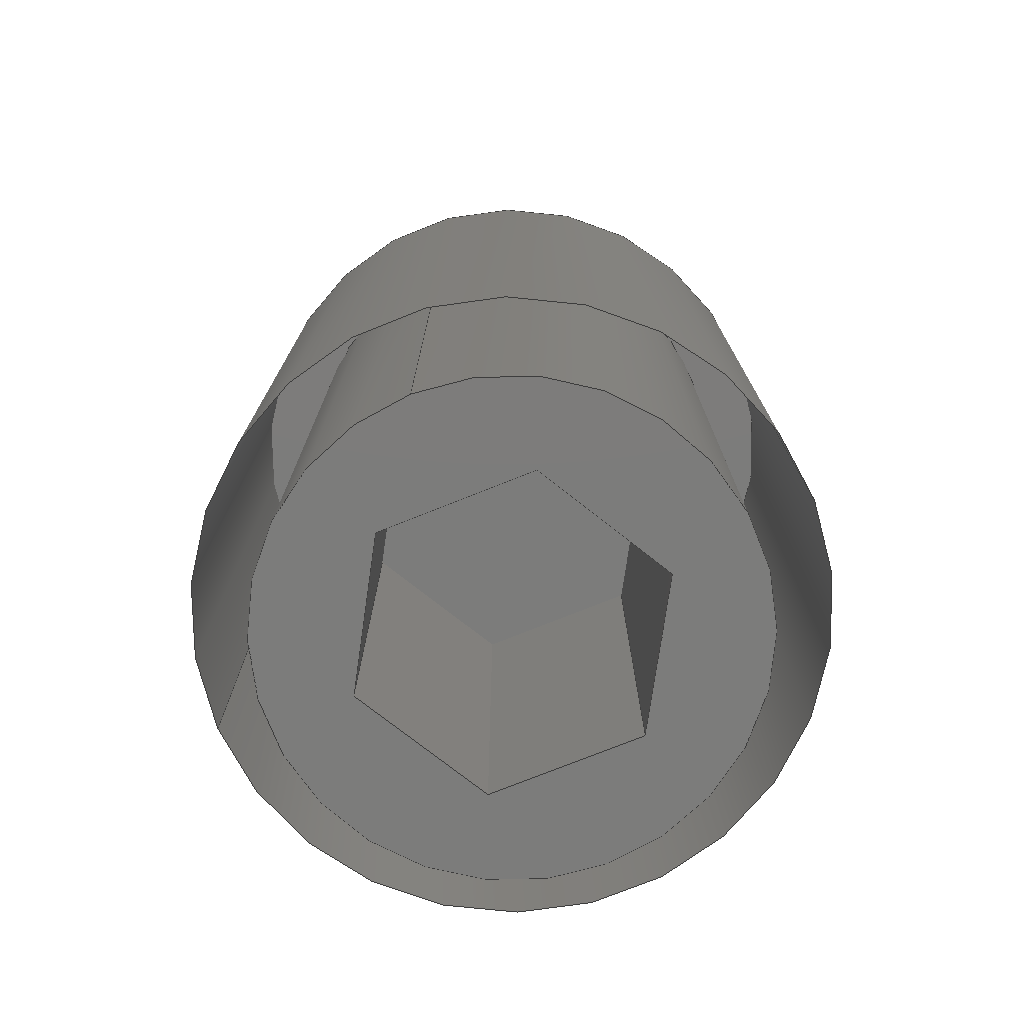
<metadata>
{"format":"step","ext":"step","renderer":"f3d","projection":"perspective","resolution":1024,"background":"white","views":[{"elev":-75.6,"azim":21.8,"up":"+Z"}]}
</metadata>
<code>
ISO-10303-21;
DATA;
#1=CARTESIAN_POINT('',(0,0,0));
#2=DIRECTION('',(0,0,1));
#3=DIRECTION('',(0,-1,0));
#4=AXIS2_PLACEMENT_3D('',#1,#2,#3);
#5=DIRECTION('',(0,-0.7071,-0.7071));
#6=VECTOR('',#5,0.4243);
#7=CARTESIAN_POINT('',(0,-0.5,0));
#8=LINE('',#7,#6);
#9=DIRECTION('',(0,0.7071,-0.7071));
#10=VECTOR('',#9,0.4243);
#11=CARTESIAN_POINT('',(0,0.5,0));
#12=LINE('',#11,#10);
#13=CARTESIAN_POINT('',(0,0,0));
#14=DIRECTION('',(0,0,-1));
#15=DIRECTION('',(0,-1,0));
#16=AXIS2_PLACEMENT_3D('',#13,#14,#15);
#17=DIRECTION('',(0,0,-1));
#18=VECTOR('',#17,2.7);
#19=CARTESIAN_POINT('',(0,-0.8,-0.3));
#20=LINE('',#19,#18);
#21=DIRECTION('',(0,0,-1));
#22=VECTOR('',#21,2.7);
#23=CARTESIAN_POINT('',(0,0.8,-0.3));
#24=LINE('',#23,#22);
#25=CARTESIAN_POINT('',(0,0,-0.3));
#26=DIRECTION('',(0,0,-1));
#27=DIRECTION('',(0,-1,0));
#28=AXIS2_PLACEMENT_3D('',#25,#26,#27);
#29=CARTESIAN_POINT('',(0,0,-0.3));
#30=DIRECTION('',(0,0,1));
#31=DIRECTION('',(0,-1,0));
#32=AXIS2_PLACEMENT_3D('',#29,#30,#31);
#33=CARTESIAN_POINT('',(0,0,-3));
#34=DIRECTION('',(0,0,-1));
#35=DIRECTION('',(0,-1,0));
#36=AXIS2_PLACEMENT_3D('',#33,#34,#35);
#37=CARTESIAN_POINT('',(0,0,-3));
#38=DIRECTION('',(0,0,1));
#39=DIRECTION('',(0,-1,0));
#40=AXIS2_PLACEMENT_3D('',#37,#38,#39);
#41=DIRECTION('',(1,0,0));
#42=VECTOR('',#41,0.5196);
#43=CARTESIAN_POINT('',(-0.2598,0.45,-3));
#44=LINE('',#43,#42);
#45=DIRECTION('',(0.5,-0.866,0));
#46=VECTOR('',#45,0.5196);
#47=CARTESIAN_POINT('',(0.2598,0.45,-3));
#48=LINE('',#47,#46);
#49=DIRECTION('',(-0.5,-0.866,0));
#50=VECTOR('',#49,0.5196);
#51=CARTESIAN_POINT('',(0.5196,0,-3));
#52=LINE('',#51,#50);
#53=DIRECTION('',(-1,0,0));
#54=VECTOR('',#53,0.5196);
#55=CARTESIAN_POINT('',(0.2598,-0.45,-3));
#56=LINE('',#55,#54);
#57=DIRECTION('',(-0.5,0.866,0));
#58=VECTOR('',#57,0.5196);
#59=CARTESIAN_POINT('',(-0.2598,-0.45,-3));
#60=LINE('',#59,#58);
#61=DIRECTION('',(0.5,0.866,0));
#62=VECTOR('',#61,0.5196);
#63=CARTESIAN_POINT('',(-0.5196,0,-3));
#64=LINE('',#63,#62);
#65=DIRECTION('',(0,0,1));
#66=VECTOR('',#65,1.5);
#67=CARTESIAN_POINT('',(-0.2598,0.45,-3));
#68=LINE('',#67,#66);
#69=DIRECTION('',(0,0,1));
#70=VECTOR('',#69,1.5);
#71=CARTESIAN_POINT('',(-0.5196,0,-3));
#72=LINE('',#71,#70);
#73=DIRECTION('',(0,0,1));
#74=VECTOR('',#73,1.5);
#75=CARTESIAN_POINT('',(-0.2598,-0.45,-3));
#76=LINE('',#75,#74);
#77=DIRECTION('',(0,0,1));
#78=VECTOR('',#77,1.5);
#79=CARTESIAN_POINT('',(0.2598,-0.45,-3));
#80=LINE('',#79,#78);
#81=DIRECTION('',(0,0,1));
#82=VECTOR('',#81,1.5);
#83=CARTESIAN_POINT('',(0.5196,0,-3));
#84=LINE('',#83,#82);
#85=DIRECTION('',(0,0,1));
#86=VECTOR('',#85,1.5);
#87=CARTESIAN_POINT('',(0.2598,0.45,-3));
#88=LINE('',#87,#86);
#89=DIRECTION('',(1,0,0));
#90=VECTOR('',#89,0.5196);
#91=CARTESIAN_POINT('',(-0.2598,0.45,-1.5));
#92=LINE('',#91,#90);
#93=DIRECTION('',(0.5,0.866,0));
#94=VECTOR('',#93,0.5196);
#95=CARTESIAN_POINT('',(-0.5196,0,-1.5));
#96=LINE('',#95,#94);
#97=DIRECTION('',(-0.5,0.866,0));
#98=VECTOR('',#97,0.5196);
#99=CARTESIAN_POINT('',(-0.2598,-0.45,-1.5));
#100=LINE('',#99,#98);
#101=DIRECTION('',(-1,0,0));
#102=VECTOR('',#101,0.5196);
#103=CARTESIAN_POINT('',(0.2598,-0.45,-1.5));
#104=LINE('',#103,#102);
#105=DIRECTION('',(-0.5,-0.866,0));
#106=VECTOR('',#105,0.5196);
#107=CARTESIAN_POINT('',(0.5196,0,-1.5));
#108=LINE('',#107,#106);
#109=DIRECTION('',(0.5,-0.866,0));
#110=VECTOR('',#109,0.5196);
#111=CARTESIAN_POINT('',(0.2598,0.45,-1.5));
#112=LINE('',#111,#110);
#113=CARTESIAN_POINT('',(0,-0.5,0));
#114=CARTESIAN_POINT('',(0,-0.8,-0.3));
#115=VERTEX_POINT('',#113);
#116=VERTEX_POINT('',#114);
#117=CARTESIAN_POINT('',(0,-0.8,-3));
#118=VERTEX_POINT('',#117);
#119=CARTESIAN_POINT('',(0,0.5,0));
#120=CARTESIAN_POINT('',(0,0.8,-0.3));
#121=VERTEX_POINT('',#119);
#122=VERTEX_POINT('',#120);
#123=CARTESIAN_POINT('',(0,0.8,-3));
#124=VERTEX_POINT('',#123);
#125=CARTESIAN_POINT('',(-0.2598,0.45,-1.5));
#126=CARTESIAN_POINT('',(0.2598,0.45,-1.5));
#127=VERTEX_POINT('',#125);
#128=VERTEX_POINT('',#126);
#129=CARTESIAN_POINT('',(0.5196,0,-1.5));
#130=VERTEX_POINT('',#129);
#131=CARTESIAN_POINT('',(0.2598,-0.45,-1.5));
#132=VERTEX_POINT('',#131);
#133=CARTESIAN_POINT('',(-0.2598,-0.45,-1.5));
#134=VERTEX_POINT('',#133);
#135=CARTESIAN_POINT('',(-0.5196,0,-1.5));
#136=VERTEX_POINT('',#135);
#137=CARTESIAN_POINT('',(-0.2598,0.45,-3));
#138=CARTESIAN_POINT('',(0.2598,0.45,-3));
#139=VERTEX_POINT('',#137);
#140=VERTEX_POINT('',#138);
#141=CARTESIAN_POINT('',(0.5196,0,-3));
#142=VERTEX_POINT('',#141);
#143=CARTESIAN_POINT('',(0.2598,-0.45,-3));
#144=VERTEX_POINT('',#143);
#145=CARTESIAN_POINT('',(-0.2598,-0.45,-3));
#146=VERTEX_POINT('',#145);
#147=CARTESIAN_POINT('',(-0.5196,0,-3));
#148=VERTEX_POINT('',#147);
#149=CARTESIAN_POINT('',(0,0,0));
#150=DIRECTION('',(0,0,1));
#151=DIRECTION('',(0,1,0));
#152=AXIS2_PLACEMENT_3D('',#149,#150,#151);
#153=PLANE('',#152);
#154=ORIENTED_EDGE('',*,*,#446,.F.);
#155=ORIENTED_EDGE('',*,*,#447,.T.);
#156=EDGE_LOOP('',(#154,#155));
#157=FACE_OUTER_BOUND('',#156,.F.);
#158=ADVANCED_FACE('',(#157),#153,.T.);
#159=CARTESIAN_POINT('',(0,0,-0.15));
#160=DIRECTION('',(0,0,-1));
#161=DIRECTION('',(0,-1,0));
#162=AXIS2_PLACEMENT_3D('',#159,#160,#161);
#163=CONICAL_SURFACE('',#162,0.65,45);
#164=ORIENTED_EDGE('',*,*,#448,.F.);
#165=ORIENTED_EDGE('',*,*,#446,.T.);
#166=ORIENTED_EDGE('',*,*,#449,.T.);
#167=ORIENTED_EDGE('',*,*,#450,.F.);
#168=EDGE_LOOP('',(#164,#165,#166,#167));
#169=FACE_OUTER_BOUND('',#168,.F.);
#170=ADVANCED_FACE('',(#169),#163,.T.);
#171=CARTESIAN_POINT('',(0,0,-0.15));
#172=DIRECTION('',(0,0,-1));
#173=DIRECTION('',(0,-1,0));
#174=AXIS2_PLACEMENT_3D('',#171,#172,#173);
#175=CONICAL_SURFACE('',#174,0.65,45);
#176=ORIENTED_EDGE('',*,*,#448,.T.);
#177=ORIENTED_EDGE('',*,*,#451,.T.);
#178=ORIENTED_EDGE('',*,*,#449,.F.);
#179=ORIENTED_EDGE('',*,*,#447,.F.);
#180=EDGE_LOOP('',(#176,#177,#178,#179));
#181=FACE_OUTER_BOUND('',#180,.F.);
#182=ADVANCED_FACE('',(#181),#175,.T.);
#183=CARTESIAN_POINT('',(0,0,-3.15));
#184=DIRECTION('',(0,0,1));
#185=DIRECTION('',(0,1,0));
#186=AXIS2_PLACEMENT_3D('',#183,#184,#185);
#187=CYLINDRICAL_SURFACE('',#186,0.8);
#188=ORIENTED_EDGE('',*,*,#452,.T.);
#189=ORIENTED_EDGE('',*,*,#453,.T.);
#190=ORIENTED_EDGE('',*,*,#454,.F.);
#191=ORIENTED_EDGE('',*,*,#451,.F.);
#192=EDGE_LOOP('',(#188,#189,#190,#191));
#193=FACE_OUTER_BOUND('',#192,.F.);
#194=ADVANCED_FACE('',(#193),#187,.T.);
#195=CARTESIAN_POINT('',(0,0,-3.15));
#196=DIRECTION('',(0,0,1));
#197=DIRECTION('',(0,1,0));
#198=AXIS2_PLACEMENT_3D('',#195,#196,#197);
#199=CYLINDRICAL_SURFACE('',#198,0.8);
#200=ORIENTED_EDGE('',*,*,#452,.F.);
#201=ORIENTED_EDGE('',*,*,#450,.T.);
#202=ORIENTED_EDGE('',*,*,#454,.T.);
#203=ORIENTED_EDGE('',*,*,#455,.F.);
#204=EDGE_LOOP('',(#200,#201,#202,#203));
#205=FACE_OUTER_BOUND('',#204,.F.);
#206=ADVANCED_FACE('',(#205),#199,.T.);
#207=CARTESIAN_POINT('',(0,0,-3));
#208=DIRECTION('',(0,0,1));
#209=DIRECTION('',(0,1,0));
#210=AXIS2_PLACEMENT_3D('',#207,#208,#209);
#211=PLANE('',#210);
#212=ORIENTED_EDGE('',*,*,#453,.F.);
#213=ORIENTED_EDGE('',*,*,#455,.T.);
#214=EDGE_LOOP('',(#212,#213));
#215=FACE_OUTER_BOUND('',#214,.F.);
#216=ORIENTED_EDGE('',*,*,#456,.T.);
#217=ORIENTED_EDGE('',*,*,#457,.T.);
#218=ORIENTED_EDGE('',*,*,#458,.T.);
#219=ORIENTED_EDGE('',*,*,#459,.T.);
#220=ORIENTED_EDGE('',*,*,#460,.T.);
#221=ORIENTED_EDGE('',*,*,#461,.T.);
#222=EDGE_LOOP('',(#216,#217,#218,#219,#220,#221));
#223=FACE_BOUND('',#222,.F.);
#224=ADVANCED_FACE('',(#215,#223),#211,.F.);
#225=CARTESIAN_POINT('',(-0.2598,0.45,-3));
#226=DIRECTION('',(0,1,0));
#227=DIRECTION('',(1,0,0));
#228=AXIS2_PLACEMENT_3D('',#225,#226,#227);
#229=PLANE('',#228);
#230=ORIENTED_EDGE('',*,*,#456,.F.);
#231=ORIENTED_EDGE('',*,*,#462,.T.);
#232=ORIENTED_EDGE('',*,*,#463,.T.);
#233=ORIENTED_EDGE('',*,*,#464,.F.);
#234=EDGE_LOOP('',(#230,#231,#232,#233));
#235=FACE_OUTER_BOUND('',#234,.F.);
#236=ADVANCED_FACE('',(#235),#229,.F.);
#237=CARTESIAN_POINT('',(-0.5196,0,-3));
#238=DIRECTION('',(-0.866,0.5,0));
#239=DIRECTION('',(0.5,0.866,0));
#240=AXIS2_PLACEMENT_3D('',#237,#238,#239);
#241=PLANE('',#240);
#242=ORIENTED_EDGE('',*,*,#461,.F.);
#243=ORIENTED_EDGE('',*,*,#465,.T.);
#244=ORIENTED_EDGE('',*,*,#466,.T.);
#245=ORIENTED_EDGE('',*,*,#462,.F.);
#246=EDGE_LOOP('',(#242,#243,#244,#245));
#247=FACE_OUTER_BOUND('',#246,.F.);
#248=ADVANCED_FACE('',(#247),#241,.F.);
#249=CARTESIAN_POINT('',(-0.2598,-0.45,-3));
#250=DIRECTION('',(-0.866,-0.5,0));
#251=DIRECTION('',(-0.5,0.866,0));
#252=AXIS2_PLACEMENT_3D('',#249,#250,#251);
#253=PLANE('',#252);
#254=ORIENTED_EDGE('',*,*,#460,.F.);
#255=ORIENTED_EDGE('',*,*,#467,.T.);
#256=ORIENTED_EDGE('',*,*,#468,.T.);
#257=ORIENTED_EDGE('',*,*,#465,.F.);
#258=EDGE_LOOP('',(#254,#255,#256,#257));
#259=FACE_OUTER_BOUND('',#258,.F.);
#260=ADVANCED_FACE('',(#259),#253,.F.);
#261=CARTESIAN_POINT('',(0.2598,-0.45,-3));
#262=DIRECTION('',(0,-1,0));
#263=DIRECTION('',(-1,0,0));
#264=AXIS2_PLACEMENT_3D('',#261,#262,#263);
#265=PLANE('',#264);
#266=ORIENTED_EDGE('',*,*,#459,.F.);
#267=ORIENTED_EDGE('',*,*,#469,.T.);
#268=ORIENTED_EDGE('',*,*,#470,.T.);
#269=ORIENTED_EDGE('',*,*,#467,.F.);
#270=EDGE_LOOP('',(#266,#267,#268,#269));
#271=FACE_OUTER_BOUND('',#270,.F.);
#272=ADVANCED_FACE('',(#271),#265,.F.);
#273=CARTESIAN_POINT('',(0.5196,0,-3));
#274=DIRECTION('',(0.866,-0.5,0));
#275=DIRECTION('',(-0.5,-0.866,0));
#276=AXIS2_PLACEMENT_3D('',#273,#274,#275);
#277=PLANE('',#276);
#278=ORIENTED_EDGE('',*,*,#458,.F.);
#279=ORIENTED_EDGE('',*,*,#471,.T.);
#280=ORIENTED_EDGE('',*,*,#472,.T.);
#281=ORIENTED_EDGE('',*,*,#469,.F.);
#282=EDGE_LOOP('',(#278,#279,#280,#281));
#283=FACE_OUTER_BOUND('',#282,.F.);
#284=ADVANCED_FACE('',(#283),#277,.F.);
#285=CARTESIAN_POINT('',(0.2598,0.45,-3));
#286=DIRECTION('',(0.866,0.5,0));
#287=DIRECTION('',(0.5,-0.866,0));
#288=AXIS2_PLACEMENT_3D('',#285,#286,#287);
#289=PLANE('',#288);
#290=ORIENTED_EDGE('',*,*,#457,.F.);
#291=ORIENTED_EDGE('',*,*,#464,.T.);
#292=ORIENTED_EDGE('',*,*,#473,.T.);
#293=ORIENTED_EDGE('',*,*,#471,.F.);
#294=EDGE_LOOP('',(#290,#291,#292,#293));
#295=FACE_OUTER_BOUND('',#294,.F.);
#296=ADVANCED_FACE('',(#295),#289,.F.);
#297=CARTESIAN_POINT('',(0,0,-1.5));
#298=DIRECTION('',(0,0,-1));
#299=DIRECTION('',(0,-1,0));
#300=AXIS2_PLACEMENT_3D('',#297,#298,#299);
#301=PLANE('',#300);
#302=ORIENTED_EDGE('',*,*,#463,.F.);
#303=ORIENTED_EDGE('',*,*,#466,.F.);
#304=ORIENTED_EDGE('',*,*,#468,.F.);
#305=ORIENTED_EDGE('',*,*,#470,.F.);
#306=ORIENTED_EDGE('',*,*,#472,.F.);
#307=ORIENTED_EDGE('',*,*,#473,.F.);
#308=EDGE_LOOP('',(#302,#303,#304,#305,#306,#307));
#309=FACE_OUTER_BOUND('',#308,.F.);
#310=ADVANCED_FACE('',(#309),#301,.T.);
#311=DIRECTION('',(0,0,1));
#312=VECTOR('',#311,2.3);
#313=CARTESIAN_POINT('',(1,0,-2.8));
#314=LINE('',#313,#312);
#315=CARTESIAN_POINT('',(0,0,-2.8));
#316=DIRECTION('',(0,0,1));
#317=DIRECTION('',(1,0,0));
#318=AXIS2_PLACEMENT_3D('',#315,#316,#317);
#319=DIRECTION('',(0,0,1));
#320=VECTOR('',#319,2.3);
#321=CARTESIAN_POINT('',(-1,0,-2.8));
#322=LINE('',#321,#320);
#323=CARTESIAN_POINT('',(0,0,-2.8));
#324=DIRECTION('',(0,0,1));
#325=DIRECTION('',(-1,0,0));
#326=AXIS2_PLACEMENT_3D('',#323,#324,#325);
#327=CARTESIAN_POINT('',(0,0,-0.5));
#328=DIRECTION('',(0,0,-1));
#329=DIRECTION('',(1,0,0));
#330=AXIS2_PLACEMENT_3D('',#327,#328,#329);
#331=CARTESIAN_POINT('',(0,0,-0.5));
#332=DIRECTION('',(0,0,1));
#333=DIRECTION('',(1,0,0));
#334=AXIS2_PLACEMENT_3D('',#331,#332,#333);
#335=CARTESIAN_POINT('',(0,0,-0.5));
#336=DIRECTION('',(0,0,-1));
#337=DIRECTION('',(-1,0,0));
#338=AXIS2_PLACEMENT_3D('',#335,#336,#337);
#339=CARTESIAN_POINT('',(0,0,-0.5));
#340=DIRECTION('',(0,0,-1));
#341=DIRECTION('',(1,0,0));
#342=AXIS2_PLACEMENT_3D('',#339,#340,#341);
#343=CARTESIAN_POINT('',(1,0,-2.8));
#344=CARTESIAN_POINT('',(1,0,-0.5));
#345=VERTEX_POINT('',#343);
#346=VERTEX_POINT('',#344);
#347=CARTESIAN_POINT('',(-1,0,-2.8));
#348=CARTESIAN_POINT('',(-1,0,-0.5));
#349=VERTEX_POINT('',#347);
#350=VERTEX_POINT('',#348);
#351=CARTESIAN_POINT('',(0.8,0,-0.5));
#352=CARTESIAN_POINT('',(-0.8,0,-0.5));
#353=VERTEX_POINT('',#351);
#354=VERTEX_POINT('',#352);
#355=CARTESIAN_POINT('',(0,0,-0.385));
#356=DIRECTION('',(0,0,-1));
#357=DIRECTION('',(1,0,0));
#358=AXIS2_PLACEMENT_3D('',#355,#356,#357);
#359=CYLINDRICAL_SURFACE('',#358,1);
#360=ORIENTED_EDGE('',*,*,#481,.F.);
#361=ORIENTED_EDGE('',*,*,#482,.T.);
#362=ORIENTED_EDGE('',*,*,#483,.T.);
#363=ORIENTED_EDGE('',*,*,#484,.F.);
#364=EDGE_LOOP('',(#360,#361,#362,#363));
#365=FACE_OUTER_BOUND('',#364,.F.);
#366=ADVANCED_FACE('',(#365),#359,.F.);
#367=CARTESIAN_POINT('',(0,0,-0.385));
#368=DIRECTION('',(0,0,-1));
#369=DIRECTION('',(1,0,0));
#370=AXIS2_PLACEMENT_3D('',#367,#368,#369);
#371=CYLINDRICAL_SURFACE('',#370,1);
#372=ORIENTED_EDGE('',*,*,#481,.T.);
#373=ORIENTED_EDGE('',*,*,#485,.T.);
#374=ORIENTED_EDGE('',*,*,#483,.F.);
#375=ORIENTED_EDGE('',*,*,#486,.T.);
#376=EDGE_LOOP('',(#372,#373,#374,#375));
#377=FACE_OUTER_BOUND('',#376,.F.);
#378=ADVANCED_FACE('',(#377),#371,.F.);
#379=CARTESIAN_POINT('',(0,0,-0.5));
#380=DIRECTION('',(0,0,-1));
#381=DIRECTION('',(1,0,0));
#382=AXIS2_PLACEMENT_3D('',#379,#380,#381);
#383=PLANE('',#382);
#384=ORIENTED_EDGE('',*,*,#485,.F.);
#385=ORIENTED_EDGE('',*,*,#484,.T.);
#386=EDGE_LOOP('',(#384,#385));
#387=FACE_OUTER_BOUND('',#386,.F.);
#388=ORIENTED_EDGE('',*,*,#487,.T.);
#389=ORIENTED_EDGE('',*,*,#488,.T.);
#390=EDGE_LOOP('',(#388,#389));
#391=FACE_BOUND('',#390,.F.);
#392=ADVANCED_FACE('',(#387,#391),#383,.T.);
#393=DIMENSIONAL_EXPONENTS(0,0,0,0,0,0,0);
#394=PLANE_ANGLE_MEASURE_WITH_UNIT(PLANE_ANGLE_MEASURE(0.01745),#493);
#395=(CONVERSION_BASED_UNIT('DEGREE',#394)NAMED_UNIT(*)PLANE_ANGLE_UNIT());
#396=UNCERTAINTY_MEASURE_WITH_UNIT(LENGTH_MEASURE(0.0004124),#492,
'closure',
'Maximum model space distance between geometric entities at asserted connectivities');
#397=(GEOMETRIC_REPRESENTATION_CONTEXT(3)GLOBAL_UNCERTAINTY_ASSIGNED_CONTEXT((
#396))GLOBAL_UNIT_ASSIGNED_CONTEXT((#492,#395,#494))REPRESENTATION_CONTEXT
('ID1','3'));
#398=CARTESIAN_POINT('',(0,0,0));
#399=DIRECTION('',(0,0,1));
#400=DIRECTION('',(1,0,0));
#401=SHAPE_REPRESENTATION_RELATIONSHIP('','',#498,#495);
#402=SHAPE_REPRESENTATION_RELATIONSHIP('','',#498,#496);
#403=APPLICATION_CONTEXT(
'CONFIGURATION CONTROLLED 3D DESIGNS OF MECHANICAL PARTS AND ASSEMBLIES');
#404=APPLICATION_PROTOCOL_DEFINITION('international standard',
'config_control_design',1994,#403);
#405=DESIGN_CONTEXT('',#403,'design');
#406=MECHANICAL_CONTEXT('',#403,'mechanical');
#407=PRODUCT('G2-3--_-_U5923_G','G2-3--_-_U5923_G','NOT SPECIFIED',(#406));
#408=PRODUCT_DEFINITION_FORMATION_WITH_SPECIFIED_SOURCE('1','LAST_VERSION',#407,
.MADE.);
#409=PRODUCT_CATEGORY('part','');
#410=PRODUCT_RELATED_PRODUCT_CATEGORY('detail','',(#407));
#411=PRODUCT_CATEGORY_RELATIONSHIP('','',#409,#410);
#412=SECURITY_CLASSIFICATION_LEVEL('unclassified');
#413=SECURITY_CLASSIFICATION('','',#412);
#414=CC_DESIGN_SECURITY_CLASSIFICATION(#413,(#408));
#415=APPROVAL_STATUS('approved');
#416=APPROVAL(#415,'');
#417=CC_DESIGN_APPROVAL(#416,(#413,#408,#499));
#418=CALENDAR_DATE(121,7,9);
#419=COORDINATED_UNIVERSAL_TIME_OFFSET(2,0,.AHEAD.);
#420=LOCAL_TIME(17,14,34,#419);
#421=DATE_AND_TIME(#418,#420);
#422=APPROVAL_DATE_TIME(#421,#416);
#423=DATE_TIME_ROLE('creation_date');
#424=CC_DESIGN_DATE_AND_TIME_ASSIGNMENT(#421,#423,(#499));
#425=DATE_TIME_ROLE('classification_date');
#426=CC_DESIGN_DATE_AND_TIME_ASSIGNMENT(#421,#425,(#413));
#427=PERSON('UNSPECIFIED','UNSPECIFIED',$,$,$,$);
#428=ORGANIZATION('UNSPECIFIED','UNSPECIFIED','UNSPECIFIED');
#429=PERSON_AND_ORGANIZATION(#427,#428);
#430=APPROVAL_ROLE('approver');
#431=APPROVAL_PERSON_ORGANIZATION(#429,#416,#430);
#432=PERSON_AND_ORGANIZATION_ROLE('creator');
#433=CC_DESIGN_PERSON_AND_ORGANIZATION_ASSIGNMENT(#429,#432,(#408,#499));
#434=PERSON_AND_ORGANIZATION_ROLE('design_supplier');
#435=CC_DESIGN_PERSON_AND_ORGANIZATION_ASSIGNMENT(#429,#434,(#408));
#436=PERSON_AND_ORGANIZATION_ROLE('classification_officer');
#437=CC_DESIGN_PERSON_AND_ORGANIZATION_ASSIGNMENT(#429,#436,(#413));
#438=PERSON_AND_ORGANIZATION_ROLE('design_owner');
#439=CC_DESIGN_PERSON_AND_ORGANIZATION_ASSIGNMENT(#429,#438,(#407));
#440=CIRCLE('',#4,0.5);
#441=CIRCLE('',#16,0.5);
#442=CIRCLE('',#28,0.8);
#443=CIRCLE('',#32,0.8);
#444=CIRCLE('',#36,0.8);
#445=CIRCLE('',#40,0.8);
#446=EDGE_CURVE('',#115,#121,#440,.T.);
#447=EDGE_CURVE('',#115,#121,#441,.T.);
#448=EDGE_CURVE('',#115,#116,#8,.T.);
#449=EDGE_CURVE('',#121,#122,#12,.T.);
#450=EDGE_CURVE('',#116,#122,#443,.T.);
#451=EDGE_CURVE('',#116,#122,#442,.T.);
#452=EDGE_CURVE('',#116,#118,#20,.T.);
#453=EDGE_CURVE('',#118,#124,#444,.T.);
#454=EDGE_CURVE('',#122,#124,#24,.T.);
#455=EDGE_CURVE('',#118,#124,#445,.T.);
#456=EDGE_CURVE('',#139,#140,#44,.T.);
#457=EDGE_CURVE('',#140,#142,#48,.T.);
#458=EDGE_CURVE('',#142,#144,#52,.T.);
#459=EDGE_CURVE('',#144,#146,#56,.T.);
#460=EDGE_CURVE('',#146,#148,#60,.T.);
#461=EDGE_CURVE('',#148,#139,#64,.T.);
#462=EDGE_CURVE('',#139,#127,#68,.T.);
#463=EDGE_CURVE('',#127,#128,#92,.T.);
#464=EDGE_CURVE('',#140,#128,#88,.T.);
#465=EDGE_CURVE('',#148,#136,#72,.T.);
#466=EDGE_CURVE('',#136,#127,#96,.T.);
#467=EDGE_CURVE('',#146,#134,#76,.T.);
#468=EDGE_CURVE('',#134,#136,#100,.T.);
#469=EDGE_CURVE('',#144,#132,#80,.T.);
#470=EDGE_CURVE('',#132,#134,#104,.T.);
#471=EDGE_CURVE('',#142,#130,#84,.T.);
#472=EDGE_CURVE('',#130,#132,#108,.T.);
#473=EDGE_CURVE('',#128,#130,#112,.T.);
#474=CLOSED_SHELL('',(#158,#170,#182,#194,#206,#224,#236,#248,#260,#272,#284,
#296,#310));
#475=CIRCLE('',#318,1);
#476=CIRCLE('',#326,1);
#477=CIRCLE('',#330,1);
#478=CIRCLE('',#334,1);
#479=CIRCLE('',#338,0.8);
#480=CIRCLE('',#342,0.8);
#481=EDGE_CURVE('',#345,#346,#314,.T.);
#482=EDGE_CURVE('',#345,#349,#475,.T.);
#483=EDGE_CURVE('',#349,#350,#322,.T.);
#484=EDGE_CURVE('',#346,#350,#478,.T.);
#485=EDGE_CURVE('',#346,#350,#477,.T.);
#486=EDGE_CURVE('',#349,#345,#476,.T.);
#487=EDGE_CURVE('',#354,#353,#479,.T.);
#488=EDGE_CURVE('',#353,#354,#480,.T.);
#489=OPEN_SHELL('',(#366,#378,#392));
#490=MANIFOLD_SOLID_BREP('',#474);
#491=SHELL_BASED_SURFACE_MODEL('',(#489));
#492=(LENGTH_UNIT()NAMED_UNIT(*)SI_UNIT(.MILLI.,.METRE.));
#493=(NAMED_UNIT(*)PLANE_ANGLE_UNIT()SI_UNIT($,.RADIAN.));
#494=(NAMED_UNIT(*)SI_UNIT($,.STERADIAN.)SOLID_ANGLE_UNIT());
#495=ADVANCED_BREP_SHAPE_REPRESENTATION('',(#490),#397);
#496=MANIFOLD_SURFACE_SHAPE_REPRESENTATION('',(#491),#397);
#497=AXIS2_PLACEMENT_3D('',#398,#399,#400);
#498=SHAPE_REPRESENTATION('',(#497),#397);
#499=PRODUCT_DEFINITION('design','',#408,#405);
#500=PRODUCT_DEFINITION_SHAPE('','SHAPE FOR G2-3--_-_U5923_G.',#499);
#501=SHAPE_DEFINITION_REPRESENTATION(#500,#498);
ENDSEC;
END-ISO-10303-21;

</code>
